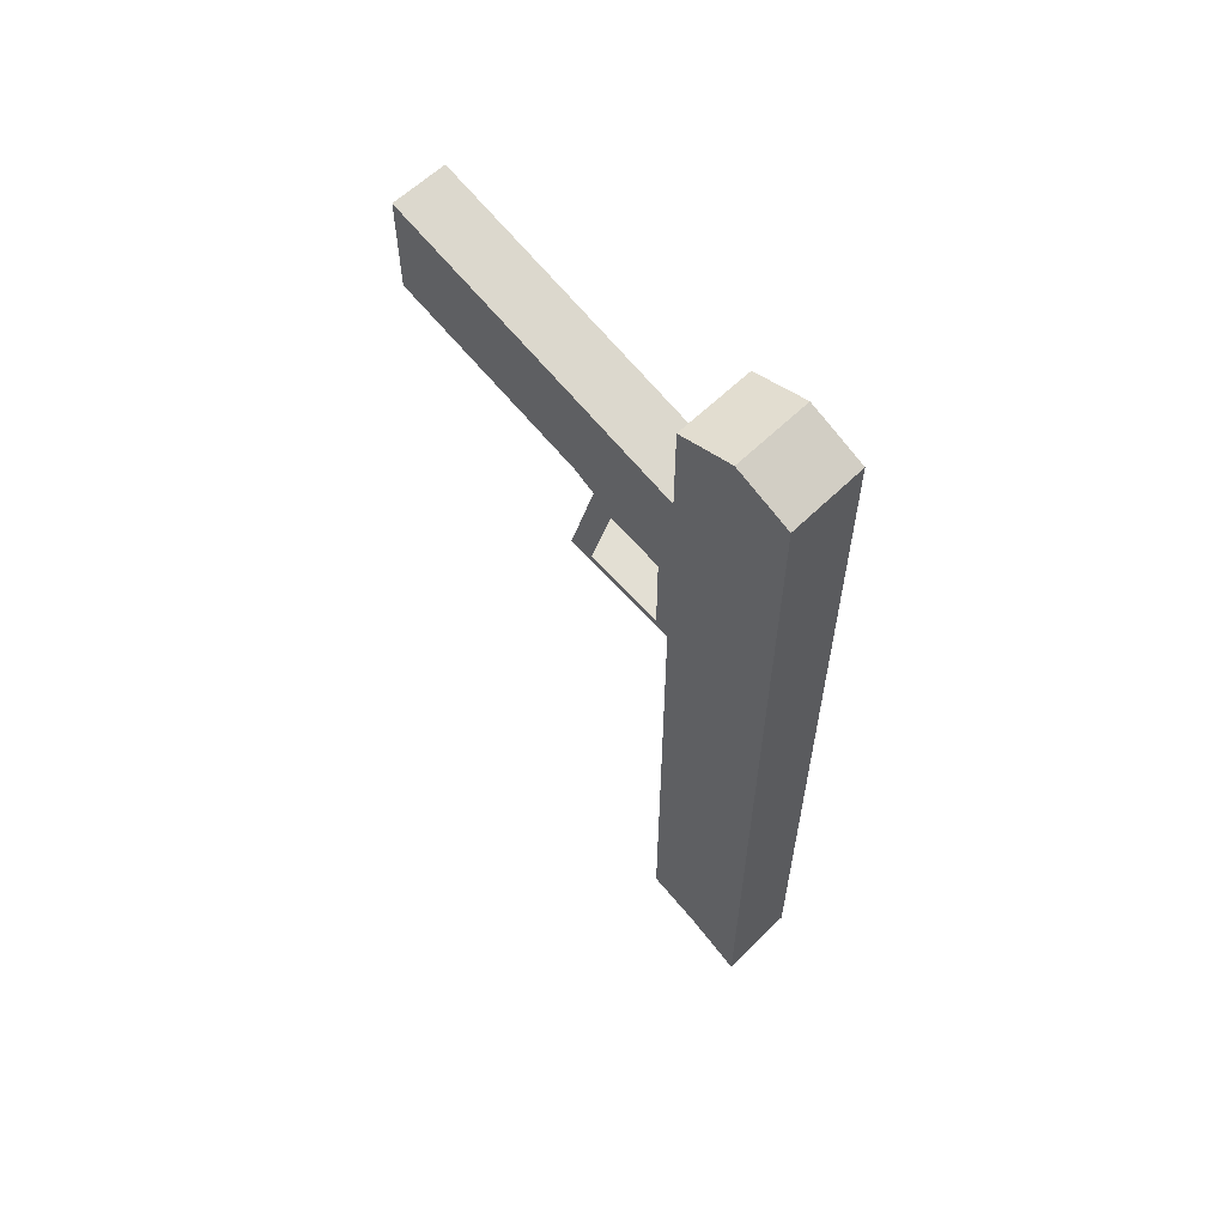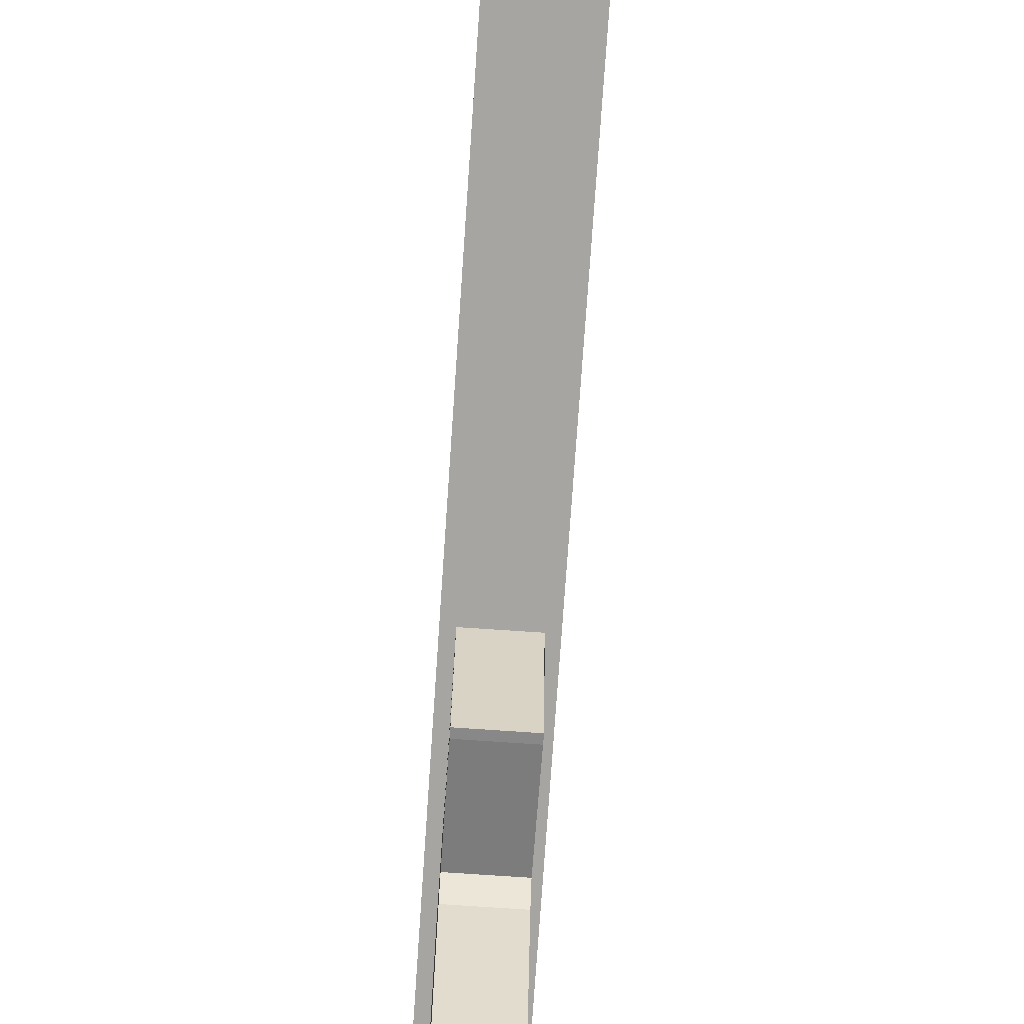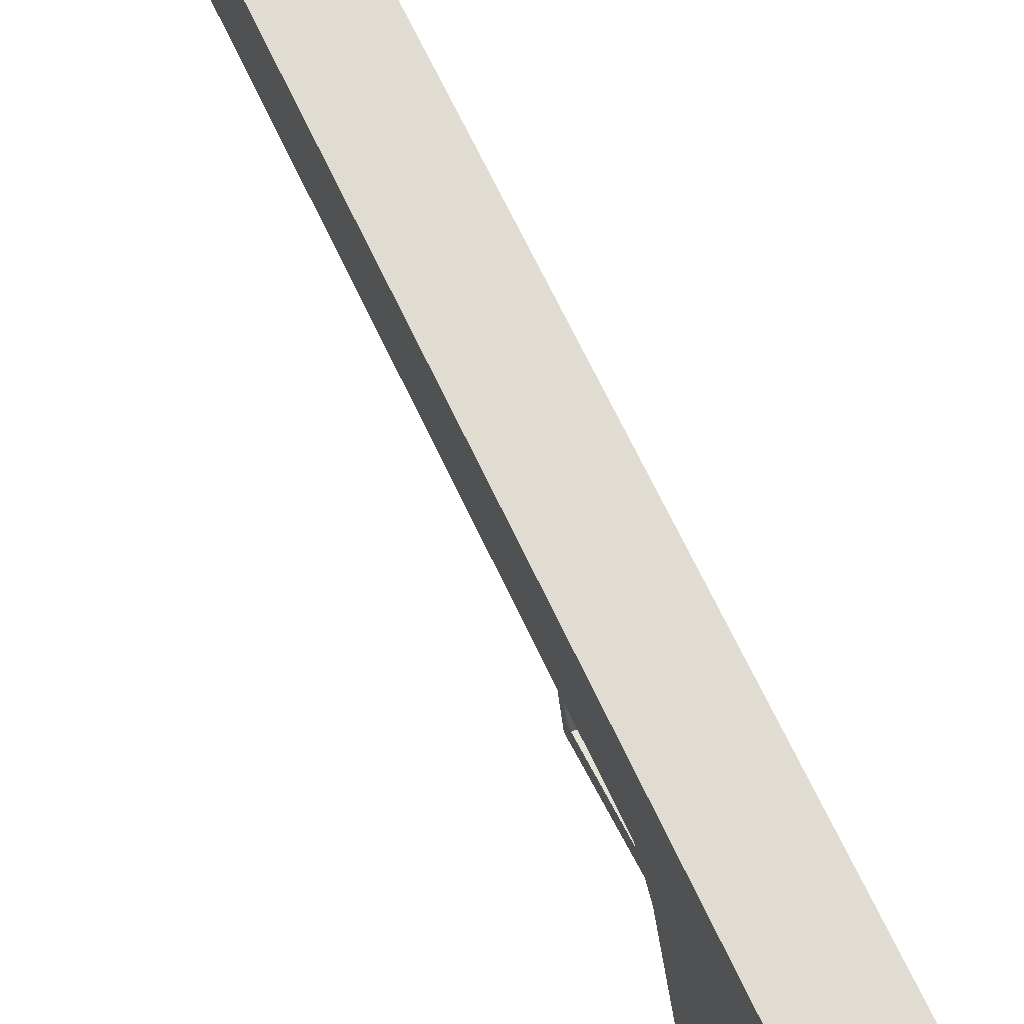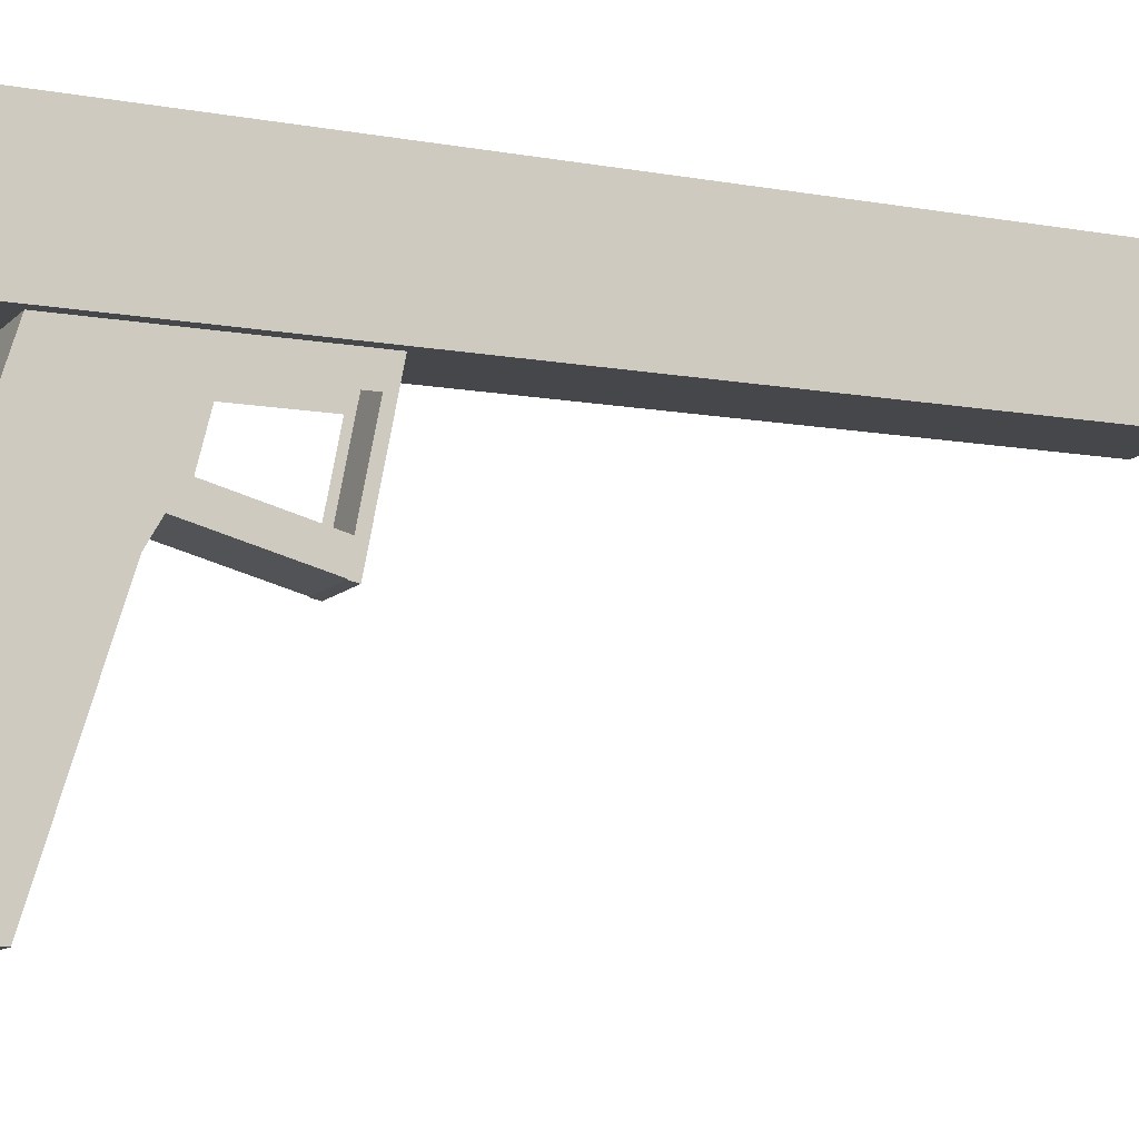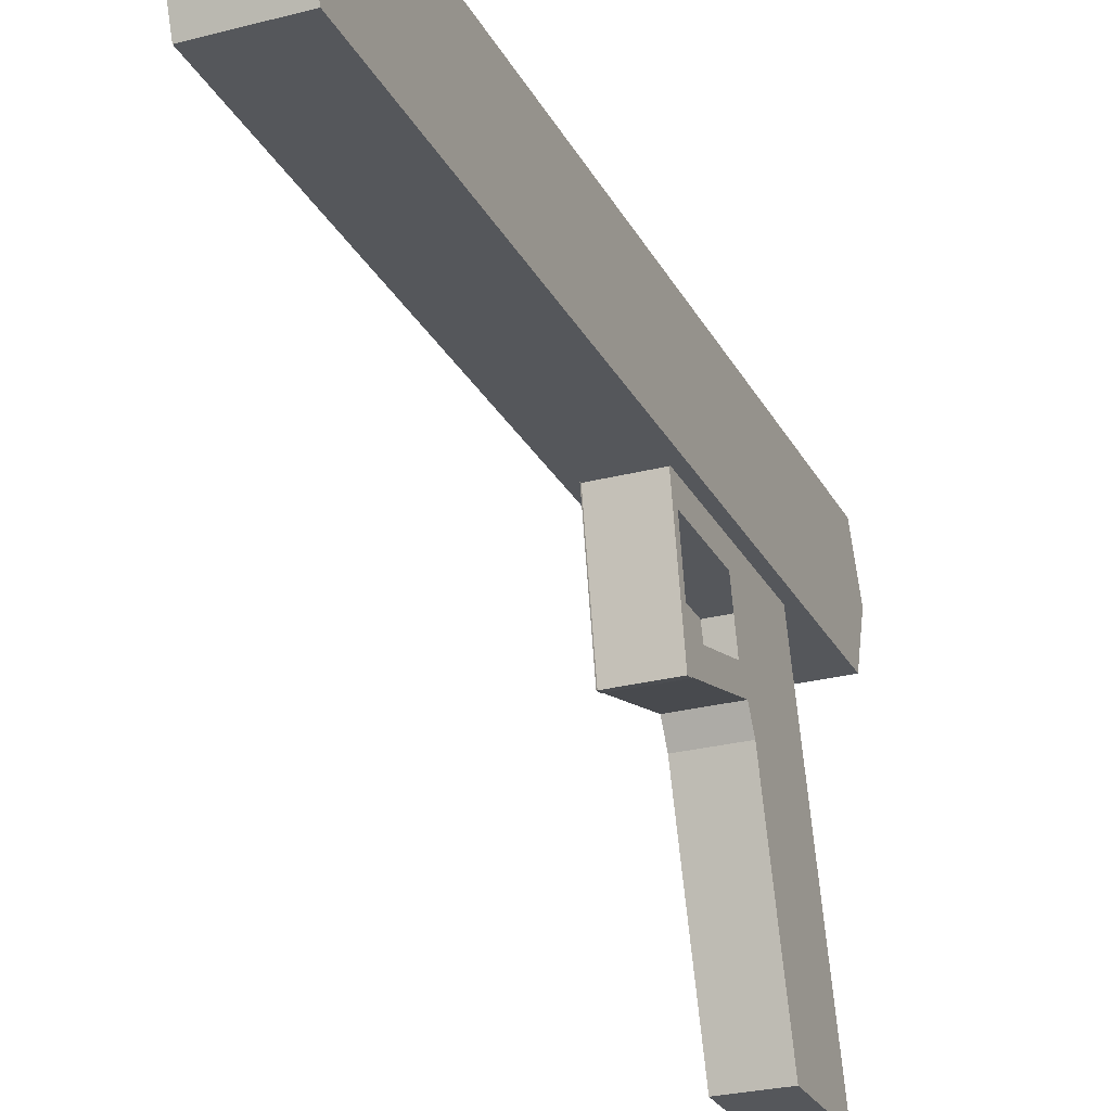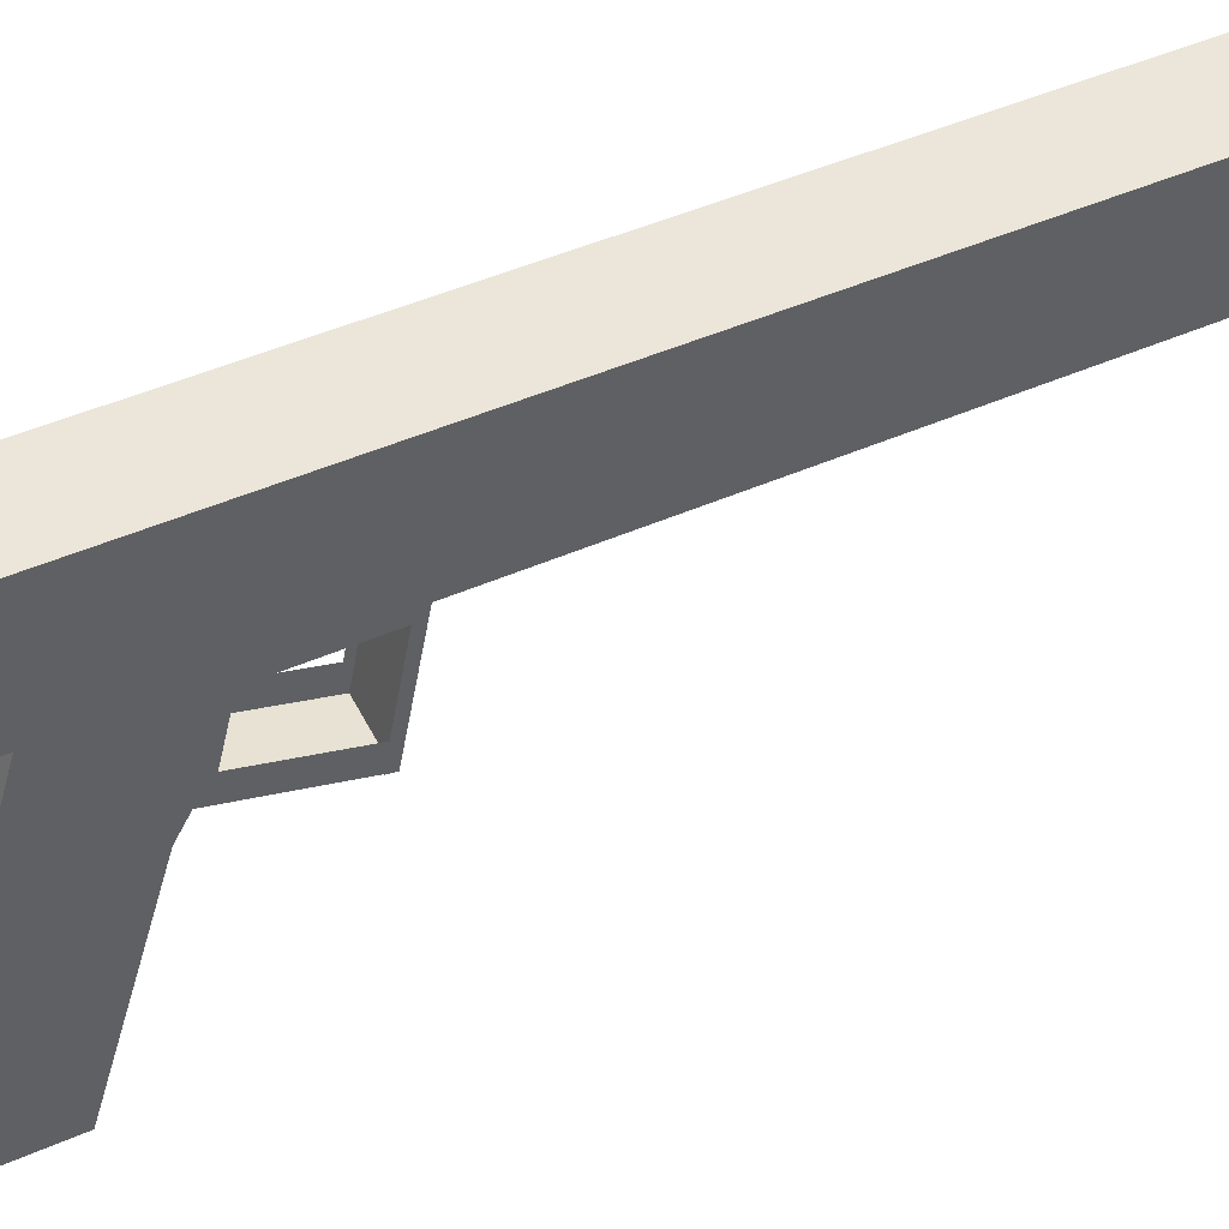
<metadata>
{"format":"obj","ext":"obj","renderer":"f3d","projection":"perspective","resolution":1024,"background":"white","views":[{"elev":60.0,"azim":134.9,"up":"+Z"},{"elev":-73.8,"azim":176.1,"up":"+Y"},{"elev":69.2,"azim":-25.4,"up":"+Y"},{"elev":-10.6,"azim":65.5,"up":"+Y"},{"elev":-26.4,"azim":-157.6,"up":"+Y"},{"elev":48.2,"azim":64.0,"up":"+Y"}]}
</metadata>
<code>
o Cube
v 0.4185 2.005 -1.521
v 0.4185 -2.359 -0.01656
v 0.4185 2.359 0.01656
v 0.4185 -2.359 1.467
v -0.4185 2.005 -1.521
v -0.4185 -2.359 -0.01656
v -0.4185 2.359 0.01656
v -0.4185 -2.359 1.467
v 0.4185 0 -0.7417
v -0.4185 0 0.7417
v 0.4185 0 0.7417
v -0.4185 0 -0.7417
v -0.4185 1.179 0.3792
v 0.4185 1.204 -1.321
v 0.4185 1.179 0.3792
v -0.4185 1.204 -1.321
v 0.4185 0.5897 -0.923
v 0.4185 0.5897 0.5604
v -0.4185 0.5897 -0.923
v -0.4185 0.5897 0.5604
v -0.4185 2.004 -2.834
v 0.4185 2.004 -2.834
v 0.4185 0.8603 -2.612
v -0.4185 0.8603 -2.612
v 0.4185 2.359 -1.467
v 0.4185 0.9071 -1.104
v -0.4185 2.359 -1.467
v -0.4185 0.9071 -1.104
v 0.4185 2.358 -3.033
v 0.4185 0.4895 -2.67
v -0.4185 2.358 -3.033
v -0.4185 0.4895 -2.67
v 0.4185 2.359 -1.467
v 0.4185 0.9071 -1.104
v -0.4185 2.359 -1.467
v -0.4185 0.9071 -1.104
v 0.4185 2.358 -3.033
v 0.4185 0.4895 -2.67
v -0.4185 2.358 -3.033
v -0.4185 0.4895 -2.67
v -0.4185 0.5122 -2.553
v 0.4185 0.5122 -2.553
v 0.4185 2.381 -2.916
v -0.4185 2.381 -2.916
v -0.4185 0.4906 -2.664
v 0.4185 0.4906 -2.664
v -0.4185 2.359 -3.027
v 0.4185 2.359 -3.027
v -0.4185 0.4956 -2.639
v 0.4185 0.4956 -2.639
v -0.4185 2.364 -3.002
v 0.4185 2.364 -3.002
f 25 27 7 3
f 15 3 7 13
f 13 7 27 28
f 6 2 4 8
f 26 25 3 15
f 43 42 46 48
f 6 12 9 2
f 2 9 11 4
f 8 10 12 6
f 4 11 10 8
f 19 28 26 17
f 17 26 15 18
f 20 13 28 19
f 18 15 13 20
f 11 18 20 10
f 10 20 19 12
f 9 17 18 11
f 12 19 17 9
f 32 31 44 41
f 27 25 29 31
f 26 28 32 30
f 34 33 25 26
f 35 36 28 27
f 37 38 30 29
f 40 39 31 32
f 39 35 27 31
f 36 40 32 28
f 33 37 29 25
f 38 34 26 30
f 14 1 33 34
f 5 16 36 35
f 22 23 38 37
f 24 21 39 40
f 21 5 35 39
f 16 24 40 36
f 1 22 37 33
f 23 14 34 38
f 29 30 42 43
f 30 32 41 42
f 31 29 43 44
f 48 46 50 52
f 42 41 45 46
f 44 43 48 47
f 41 44 47 45
f 49 51 52 50
f 46 45 49 50
f 47 48 52 51
f 45 47 51 49
o Cube.001
v -0.5796 2.349 1.774
v -0.5796 4.001 1.649
v -0.5796 2.349 -10.3
v -0.5796 4.001 -11.04
v 0.5796 2.349 1.774
v 0.5796 4.001 1.649
v 0.5796 2.349 -10.3
v 0.5796 4.001 -11.04
v -0.5796 3.175 2.024
v -0.5796 3.175 -10.61
v 0.5796 3.175 -10.61
v 0.5796 3.175 2.024
f 61 54 56 62
f 62 56 60 63
f 63 60 58 64
f 64 58 54 61
f 55 59 57 53
f 60 56 54 58
f 57 64 61 53
f 59 63 64 57
f 55 62 63 59
f 53 61 62 55
o Cylinder
v 0 3.764 -11.24
v 0 3.764 -10.44
v 0.07804 3.756 -11.24
v 0.07804 3.756 -10.44
v 0.1531 3.733 -11.24
v 0.1531 3.733 -10.44
v 0.2222 3.696 -11.24
v 0.2222 3.696 -10.44
v 0.2828 3.647 -11.24
v 0.2828 3.647 -10.44
v 0.3326 3.586 -11.24
v 0.3326 3.586 -10.44
v 0.3696 3.517 -11.24
v 0.3696 3.517 -10.44
v 0.3923 3.442 -11.24
v 0.3923 3.442 -10.44
v 0.4 3.364 -11.24
v 0.4 3.364 -10.44
v 0.3923 3.286 -11.24
v 0.3923 3.286 -10.44
v 0.3696 3.211 -11.24
v 0.3696 3.211 -10.44
v 0.3326 3.142 -11.24
v 0.3326 3.142 -10.44
v 0.2828 3.081 -11.24
v 0.2828 3.081 -10.44
v 0.2222 3.031 -11.24
v 0.2222 3.031 -10.44
v 0.1531 2.994 -11.24
v 0.1531 2.994 -10.44
v 0.07804 2.971 -11.24
v 0.07804 2.971 -10.44
v -0 2.964 -11.24
v -0 2.964 -10.44
v -0.07804 2.971 -11.24
v -0.07804 2.971 -10.44
v -0.1531 2.994 -11.24
v -0.1531 2.994 -10.44
v -0.2222 3.031 -11.24
v -0.2222 3.031 -10.44
v -0.2828 3.081 -11.24
v -0.2828 3.081 -10.44
v -0.3326 3.142 -11.24
v -0.3326 3.142 -10.44
v -0.3696 3.211 -11.24
v -0.3696 3.211 -10.44
v -0.3923 3.286 -11.24
v -0.3923 3.286 -10.44
v -0.4 3.364 -11.24
v -0.4 3.364 -10.44
v -0.3923 3.442 -11.24
v -0.3923 3.442 -10.44
v -0.3696 3.517 -11.24
v -0.3696 3.517 -10.44
v -0.3326 3.586 -11.24
v -0.3326 3.586 -10.44
v -0.2828 3.647 -11.24
v -0.2828 3.647 -10.44
v -0.2222 3.696 -11.24
v -0.2222 3.696 -10.44
v -0.1531 3.733 -11.24
v -0.1531 3.733 -10.44
v -0.07804 3.756 -11.24
v -0.07804 3.756 -10.44
f 65 66 68 67
f 67 68 70 69
f 69 70 72 71
f 71 72 74 73
f 73 74 76 75
f 75 76 78 77
f 77 78 80 79
f 79 80 82 81
f 81 82 84 83
f 83 84 86 85
f 85 86 88 87
f 87 88 90 89
f 89 90 92 91
f 91 92 94 93
f 93 94 96 95
f 95 96 98 97
f 97 98 100 99
f 99 100 102 101
f 101 102 104 103
f 103 104 106 105
f 105 106 108 107
f 107 108 110 109
f 109 110 112 111
f 111 112 114 113
f 113 114 116 115
f 115 116 118 117
f 117 118 120 119
f 119 120 122 121
f 121 122 124 123
f 123 124 126 125
f 68 66 128 126 124 122 120 118 116 114 112 110 108 106 104 102 100 98 96 94 92 90 88 86 84 82 80 78 76 74 72 70
f 125 126 128 127
f 127 128 66 65
f 65 67 69 71 73 75 77 79 81 83 85 87 89 91 93 95 97 99 101 103 105 107 109 111 113 115 117 119 121 123 125 127

</code>
